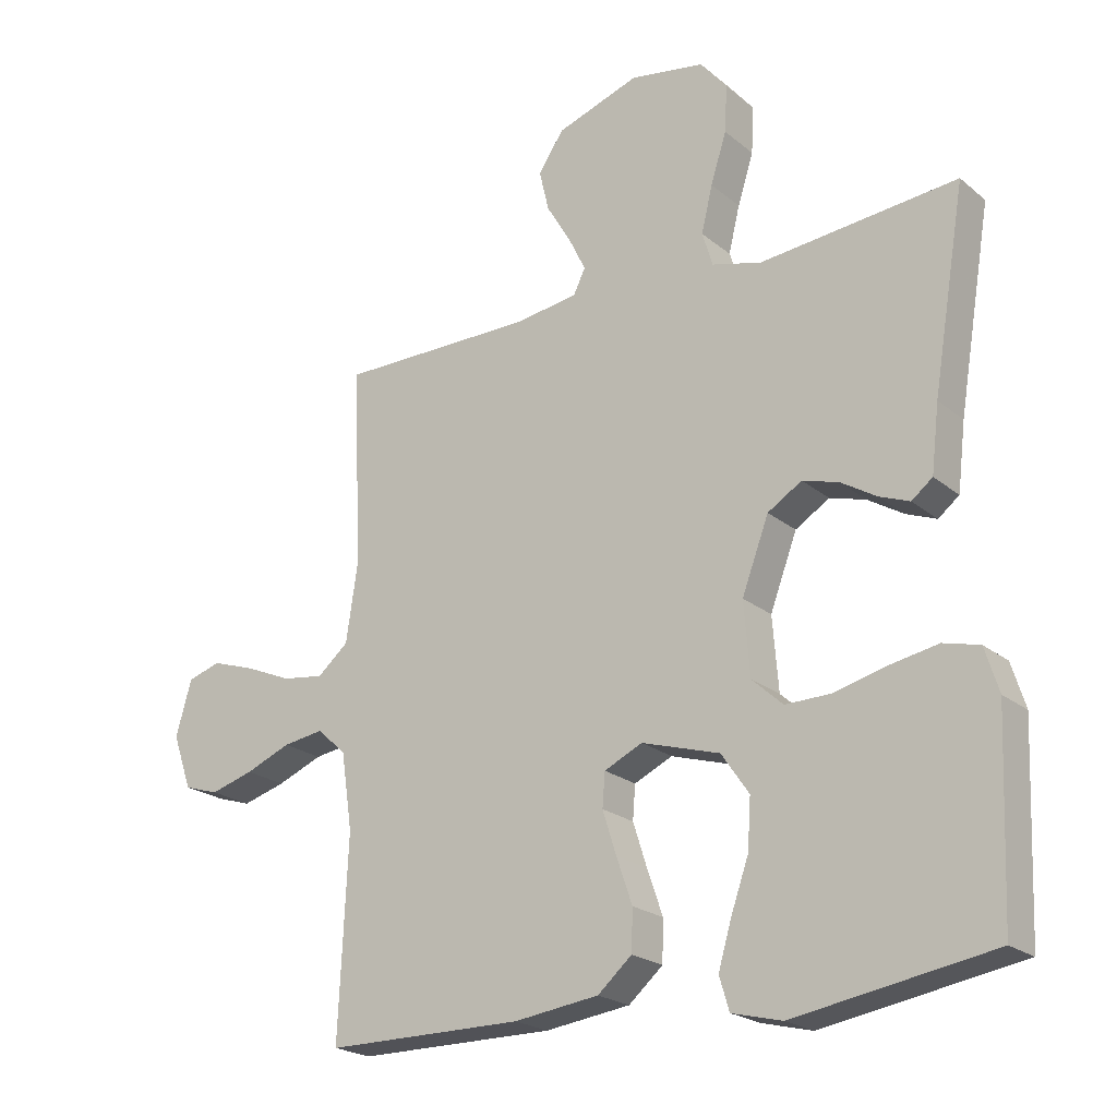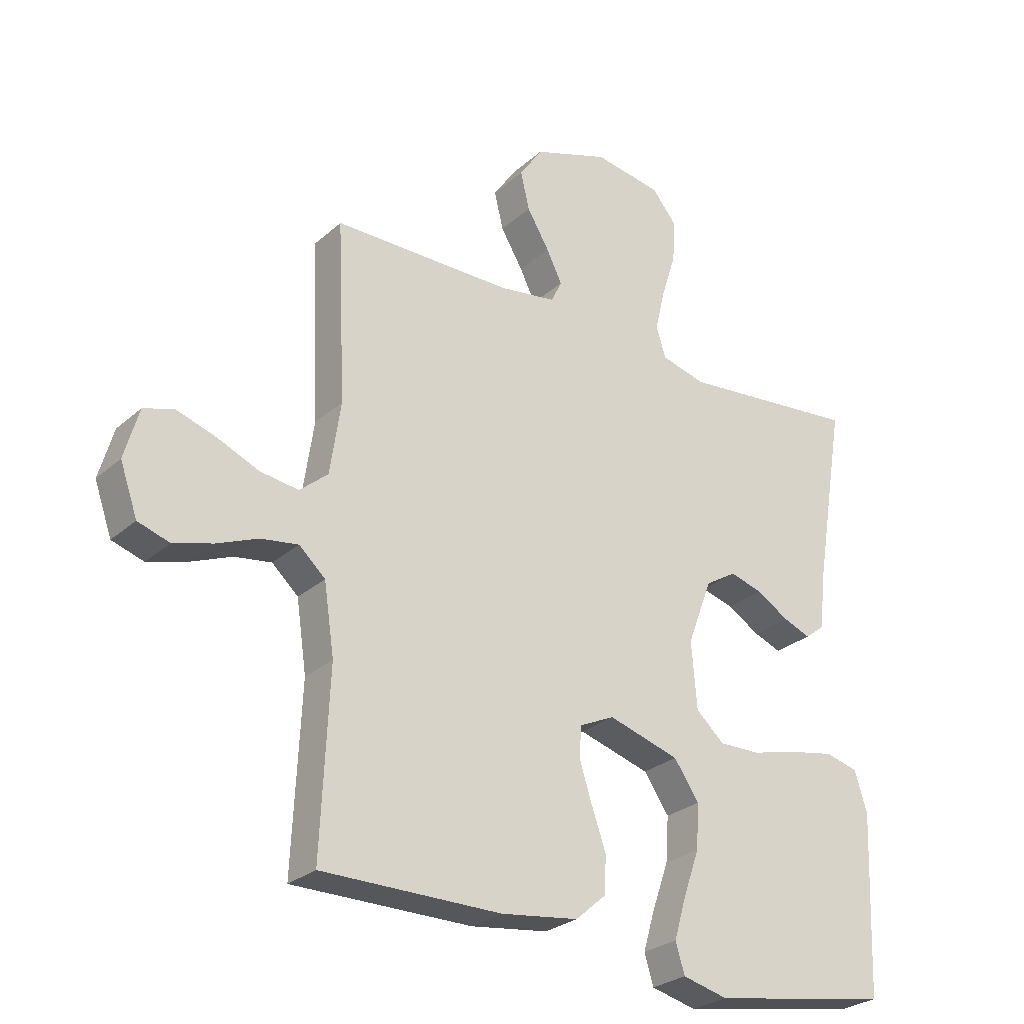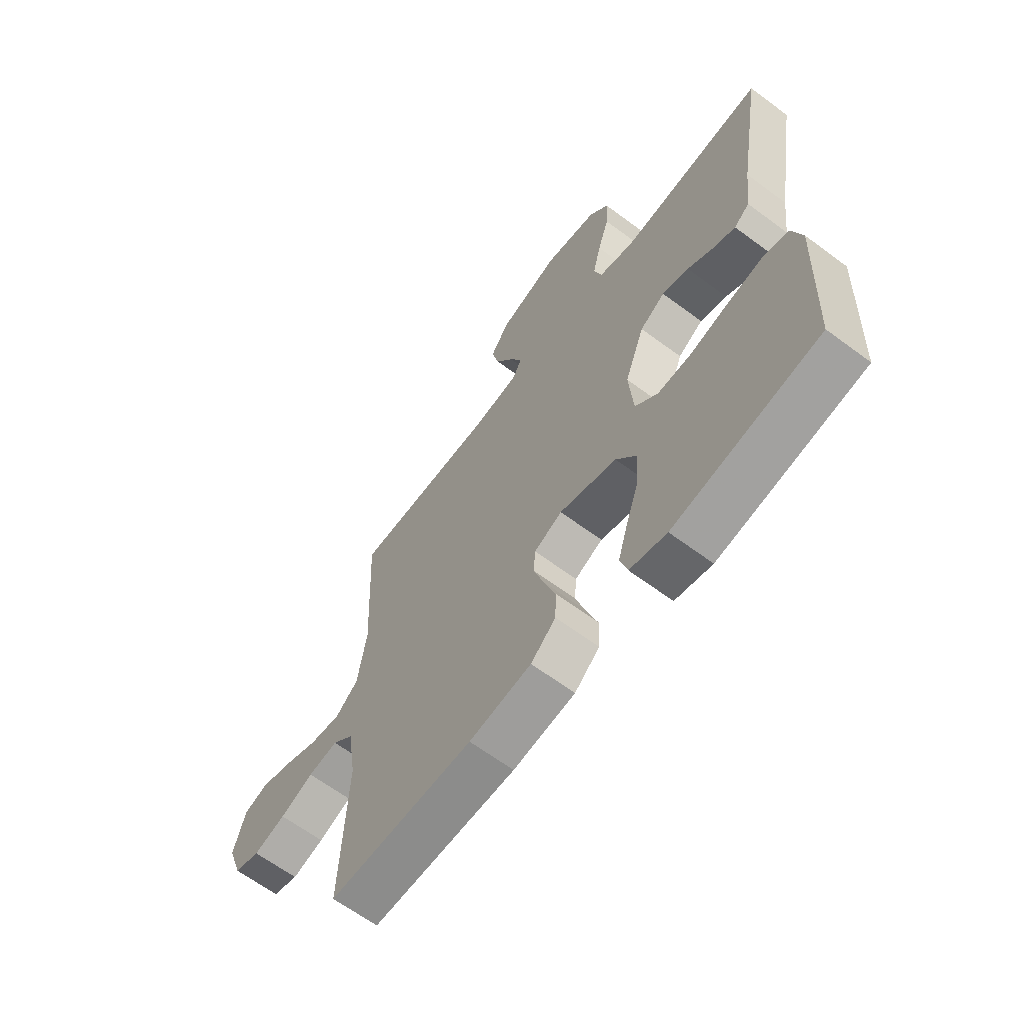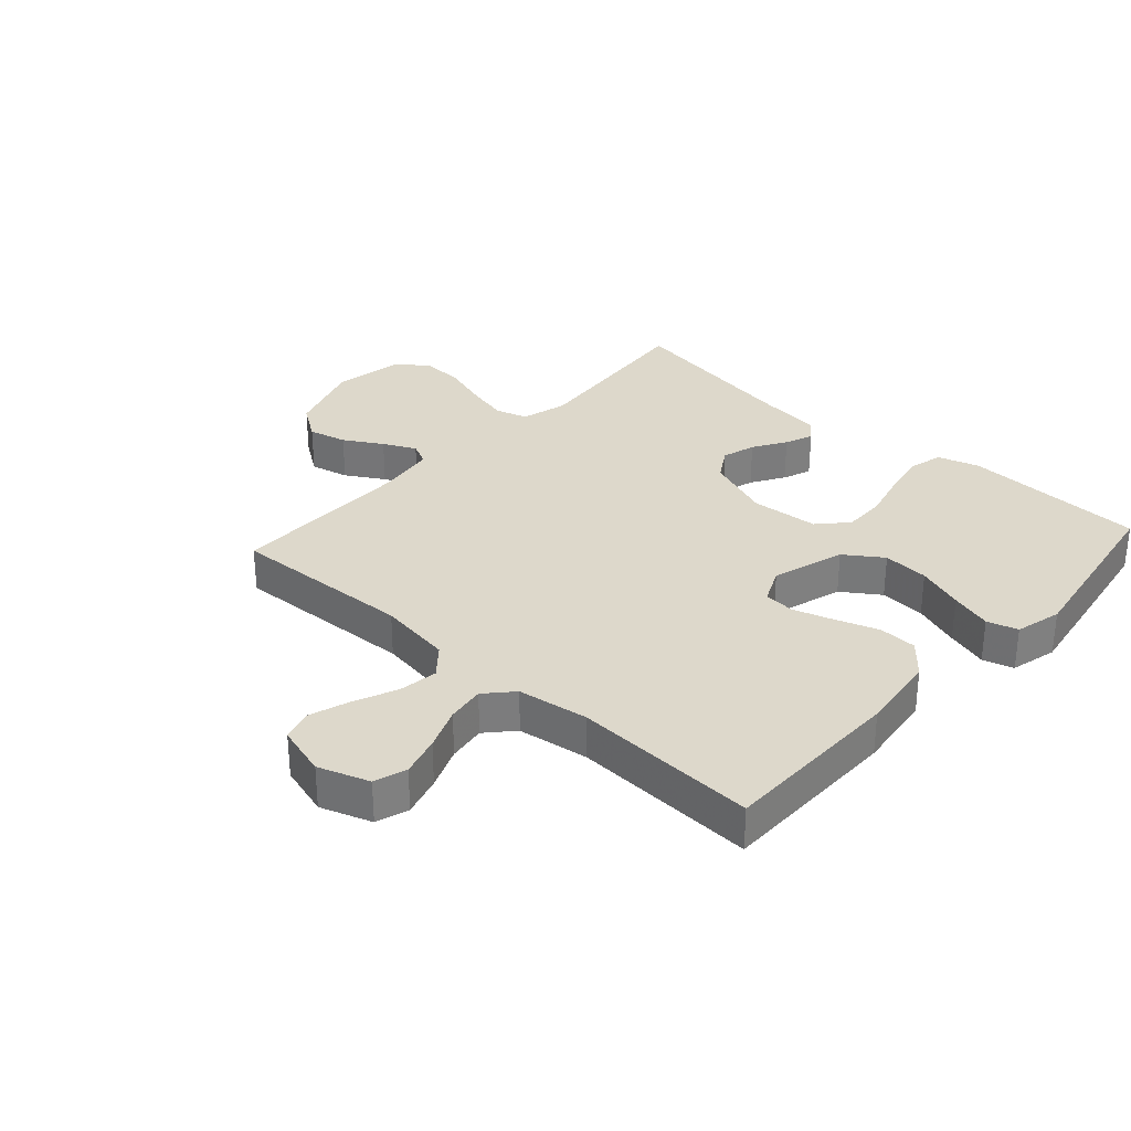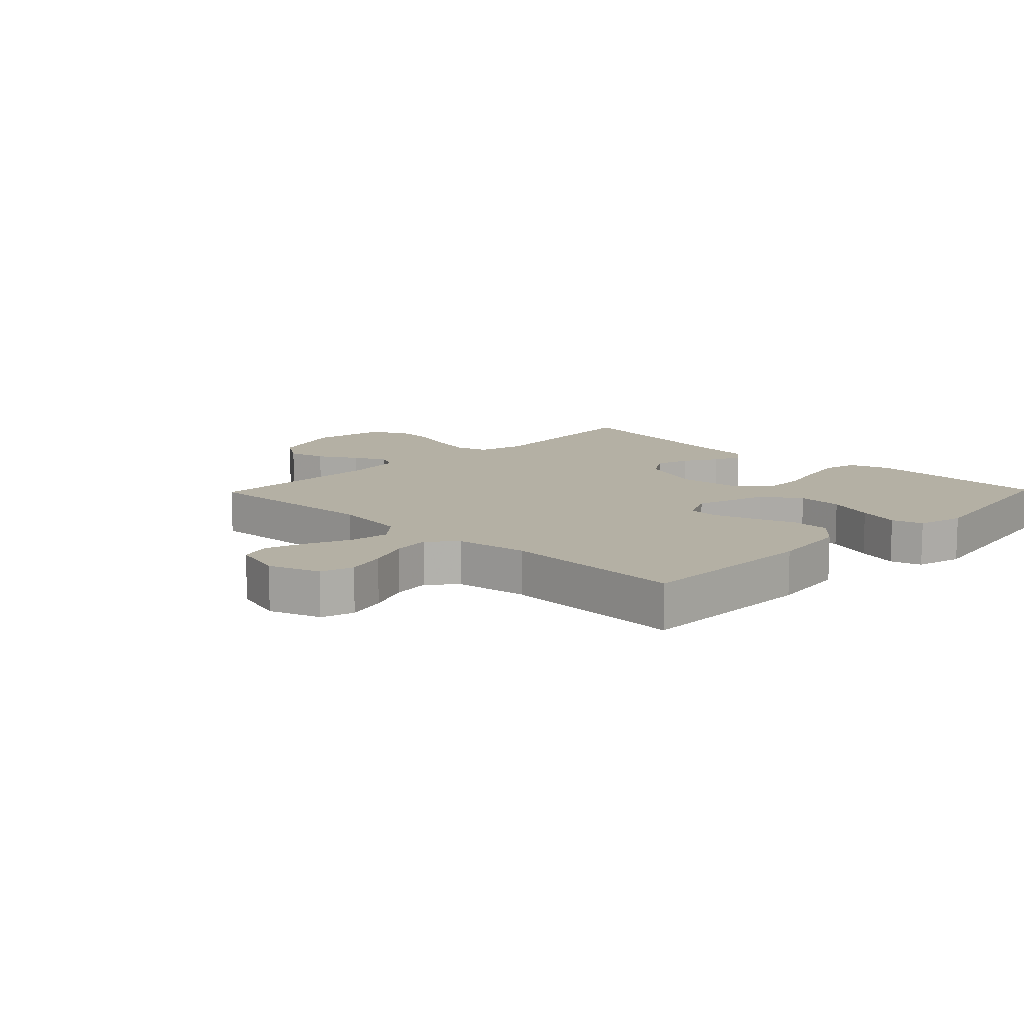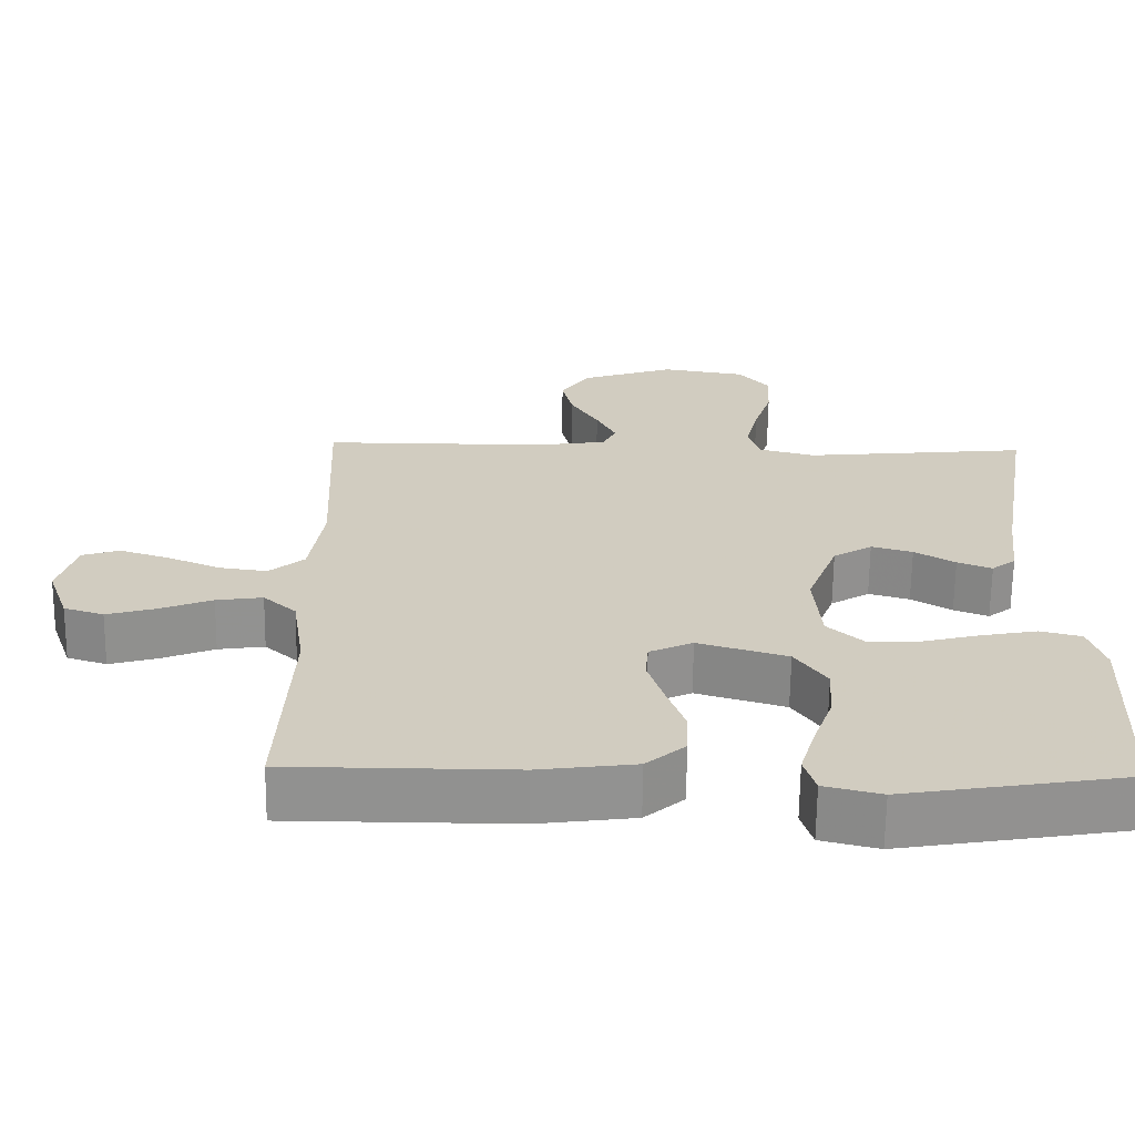
<metadata>
{"format":"obj","ext":"obj","renderer":"f3d","projection":"perspective","resolution":1024,"background":"white","views":[{"elev":-21.7,"azim":-144.4,"up":"+Z"},{"elev":-27.0,"azim":143.2,"up":"+Z"},{"elev":-64.2,"azim":-126.9,"up":"+Z"},{"elev":31.5,"azim":132.2,"up":"+Y"},{"elev":11.5,"azim":134.1,"up":"+Y"},{"elev":-65.9,"azim":179.3,"up":"+Z"}]}
</metadata>
<code>
v -0.5 0.07 -0.5
v -0.512 0.07 -0.2
v -0.491 0.07 -0.133
v -0.436 0.07 -0.119
v -0.362 0.07 -0.133
v -0.283 0.07 -0.153
v -0.214 0.07 -0.154
v -0.167 0.07 -0.111
v -0.158 0.07 0
v -0.199 0.07 0.109
v -0.251 0.07 0.141
v -0.306 0.07 0.125
v -0.36 0.07 0.092
v -0.406 0.07 0.074
v -0.438 0.07 0.099
v -0.45 0.07 0.2
v -0.5 0.07 0.5
v -0.2 0.07 0.471
v -0.125 0.07 0.491
v -0.109 0.07 0.543
v -0.126 0.07 0.613
v -0.15 0.07 0.689
v -0.154 0.07 0.76
v -0.113 0.07 0.81
v 0 0.07 0.829
v 0.126 0.07 0.786
v 0.165 0.07 0.729
v 0.15 0.07 0.666
v 0.113 0.07 0.604
v 0.087 0.07 0.551
v 0.105 0.07 0.514
v 0.2 0.07 0.5
v 0.5 0.07 0.5
v 0.486 0.07 0.2
v 0.504 0.07 0.079
v 0.551 0.07 0.039
v 0.615 0.07 0.048
v 0.685 0.07 0.078
v 0.752 0.07 0.1
v 0.802 0.07 0.084
v 0.826 0.07 0
v 0.797 0.07 -0.083
v 0.744 0.07 -0.1
v 0.678 0.07 -0.081
v 0.609 0.07 -0.053
v 0.547 0.07 -0.044
v 0.503 0.07 -0.084
v 0.486 0.07 -0.2
v 0.5 0.07 -0.5
v 0.2 0.07 -0.501
v 0.071 0.07 -0.484
v 0.019 0.07 -0.439
v 0.017 0.07 -0.377
v 0.041 0.07 -0.308
v 0.062 0.07 -0.242
v 0.058 0.07 -0.191
v 0 0.07 -0.164
v -0.119 0.07 -0.2
v -0.161 0.07 -0.261
v -0.156 0.07 -0.336
v -0.129 0.07 -0.413
v -0.109 0.07 -0.481
v -0.124 0.07 -0.531
v -0.2 0.07 -0.55
v -0.5 0 -0.5
v -0.512 0 -0.2
v -0.491 0 -0.133
v -0.436 0 -0.119
v -0.362 0 -0.133
v -0.283 0 -0.153
v -0.214 0 -0.154
v -0.167 0 -0.111
v -0.158 0 0
v -0.199 0 0.109
v -0.251 0 0.141
v -0.306 0 0.125
v -0.36 0 0.092
v -0.406 0 0.074
v -0.438 0 0.099
v -0.45 0 0.2
v -0.5 0 0.5
v -0.2 0 0.471
v -0.125 0 0.491
v -0.109 0 0.543
v -0.126 0 0.613
v -0.15 0 0.689
v -0.154 0 0.76
v -0.113 0 0.81
v 0 0 0.829
v 0.126 0 0.786
v 0.165 0 0.729
v 0.15 0 0.666
v 0.113 0 0.604
v 0.087 0 0.551
v 0.105 0 0.514
v 0.2 0 0.5
v 0.5 0 0.5
v 0.486 0 0.2
v 0.504 0 0.079
v 0.551 0 0.039
v 0.615 0 0.048
v 0.685 0 0.078
v 0.752 0 0.1
v 0.802 0 0.084
v 0.826 0 0
v 0.797 0 -0.083
v 0.744 0 -0.1
v 0.678 0 -0.081
v 0.609 0 -0.053
v 0.547 0 -0.044
v 0.503 0 -0.084
v 0.486 0 -0.2
v 0.5 0 -0.5
v 0.2 0 -0.501
v 0.071 0 -0.484
v 0.019 0 -0.439
v 0.017 0 -0.377
v 0.041 0 -0.308
v 0.062 0 -0.242
v 0.058 0 -0.191
v 0 0 -0.164
v -0.119 0 -0.2
v -0.161 0 -0.261
v -0.156 0 -0.336
v -0.129 0 -0.413
v -0.109 0 -0.481
v -0.124 0 -0.531
v -0.2 0 -0.55
f 4 5 6
f 3 4 6
f 2 3 6
f 1 2 6
f 64 1 6
f 63 64 6
f 62 63 6
f 61 62 6
f 60 61 6
f 59 60 6 7
f 58 59 7 8
f 57 58 8 9
f 56 57 9 10
f 52 53 54
f 51 52 54
f 50 51 54
f 49 50 54
f 48 49 54
f 47 48 54 55
f 46 47 55 56
f 43 44 45
f 42 43 45
f 41 42 45
f 40 41 45
f 39 40 45
f 38 39 45
f 37 38 45
f 36 37 45 46
f 46 56 10
f 36 46 10
f 35 36 10
f 32 33 34
f 35 10 11
f 34 35 11
f 32 34 11
f 31 32 11
f 27 28 29
f 26 27 29
f 25 26 29
f 24 25 29
f 23 24 29
f 22 23 29
f 21 22 29
f 20 21 29 30
f 19 20 30 31
f 16 17 18
f 18 19 31
f 16 18 31
f 15 16 31
f 14 15 31
f 13 14 31
f 12 13 31
f 11 12 31
f 70 69 68
f 70 68 67
f 70 67 66
f 70 66 65
f 70 65 128
f 70 128 127
f 70 127 126
f 70 126 125
f 70 125 124
f 71 70 124 123
f 72 71 123 122
f 73 72 122 121
f 74 73 121 120
f 118 117 116
f 118 116 115
f 118 115 114
f 118 114 113
f 118 113 112
f 119 118 112 111
f 120 119 111 110
f 109 108 107
f 109 107 106
f 109 106 105
f 109 105 104
f 109 104 103
f 109 103 102
f 109 102 101
f 110 109 101 100
f 74 120 110
f 74 110 100
f 74 100 99
f 98 97 96
f 75 74 99
f 75 99 98
f 75 98 96
f 75 96 95
f 93 92 91
f 93 91 90
f 93 90 89
f 93 89 88
f 93 88 87
f 93 87 86
f 93 86 85
f 94 93 85 84
f 95 94 84 83
f 82 81 80
f 95 83 82
f 95 82 80
f 95 80 79
f 95 79 78
f 95 78 77
f 95 77 76
f 95 76 75
f 1 65 66 2
f 2 66 67 3
f 3 67 68 4
f 4 68 69 5
f 5 69 70 6
f 6 70 71 7
f 7 71 72 8
f 8 72 73 9
f 9 73 74 10
f 10 74 75 11
f 11 75 76 12
f 12 76 77 13
f 13 77 78 14
f 14 78 79 15
f 15 79 80 16
f 16 80 81 17
f 17 81 82 18
f 18 82 83 19
f 19 83 84 20
f 20 84 85 21
f 21 85 86 22
f 22 86 87 23
f 23 87 88 24
f 24 88 89 25
f 25 89 90 26
f 26 90 91 27
f 27 91 92 28
f 28 92 93 29
f 29 93 94 30
f 30 94 95 31
f 31 95 96 32
f 32 96 97 33
f 33 97 98 34
f 34 98 99 35
f 35 99 100 36
f 36 100 101 37
f 37 101 102 38
f 38 102 103 39
f 39 103 104 40
f 40 104 105 41
f 41 105 106 42
f 42 106 107 43
f 43 107 108 44
f 44 108 109 45
f 45 109 110 46
f 46 110 111 47
f 47 111 112 48
f 48 112 113 49
f 49 113 114 50
f 50 114 115 51
f 51 115 116 52
f 52 116 117 53
f 53 117 118 54
f 54 118 119 55
f 55 119 120 56
f 56 120 121 57
f 57 121 122 58
f 58 122 123 59
f 59 123 124 60
f 60 124 125 61
f 61 125 126 62
f 62 126 127 63
f 63 127 128 64
f 64 128 65 1

</code>
